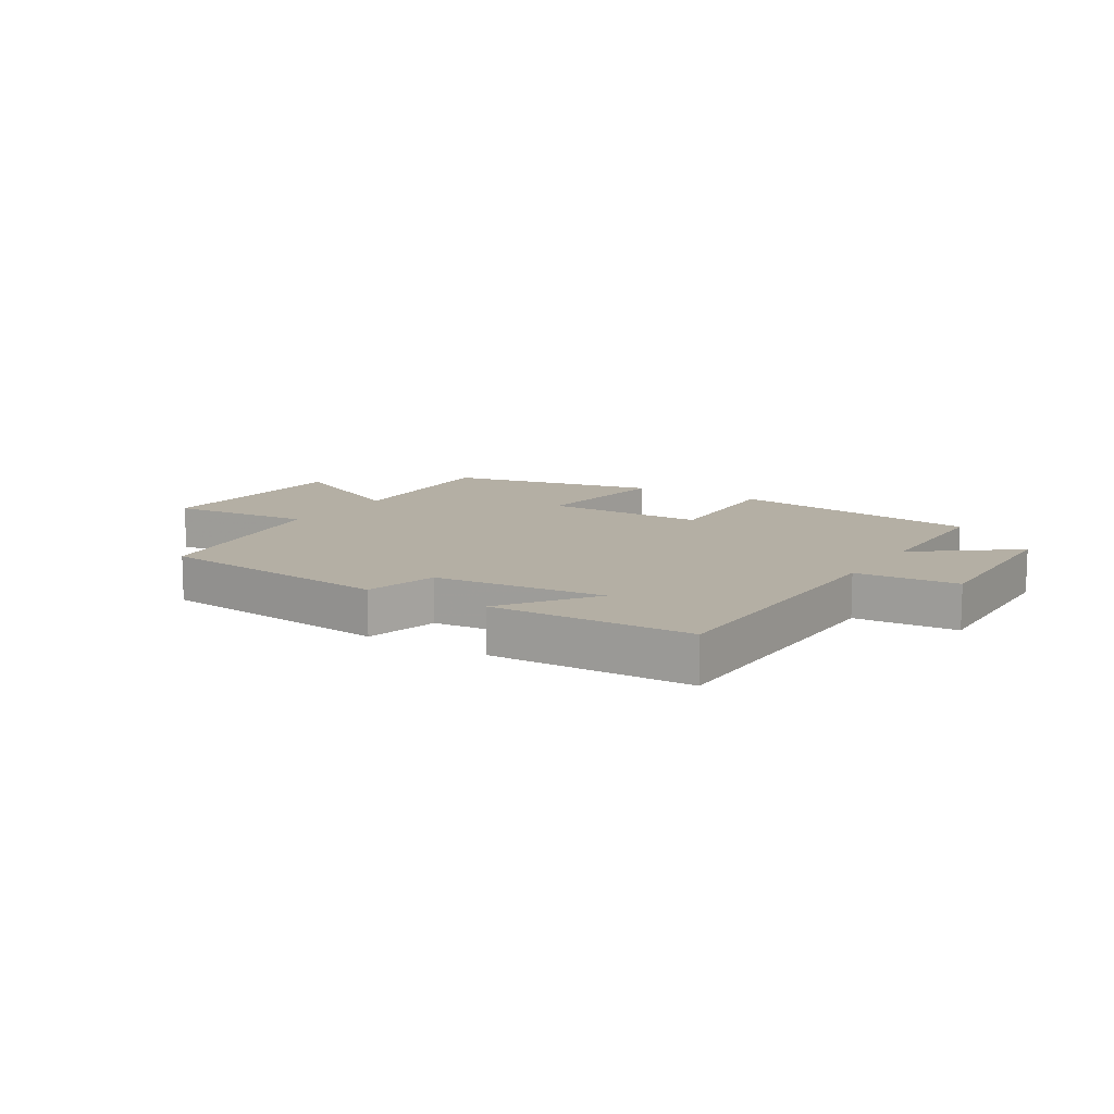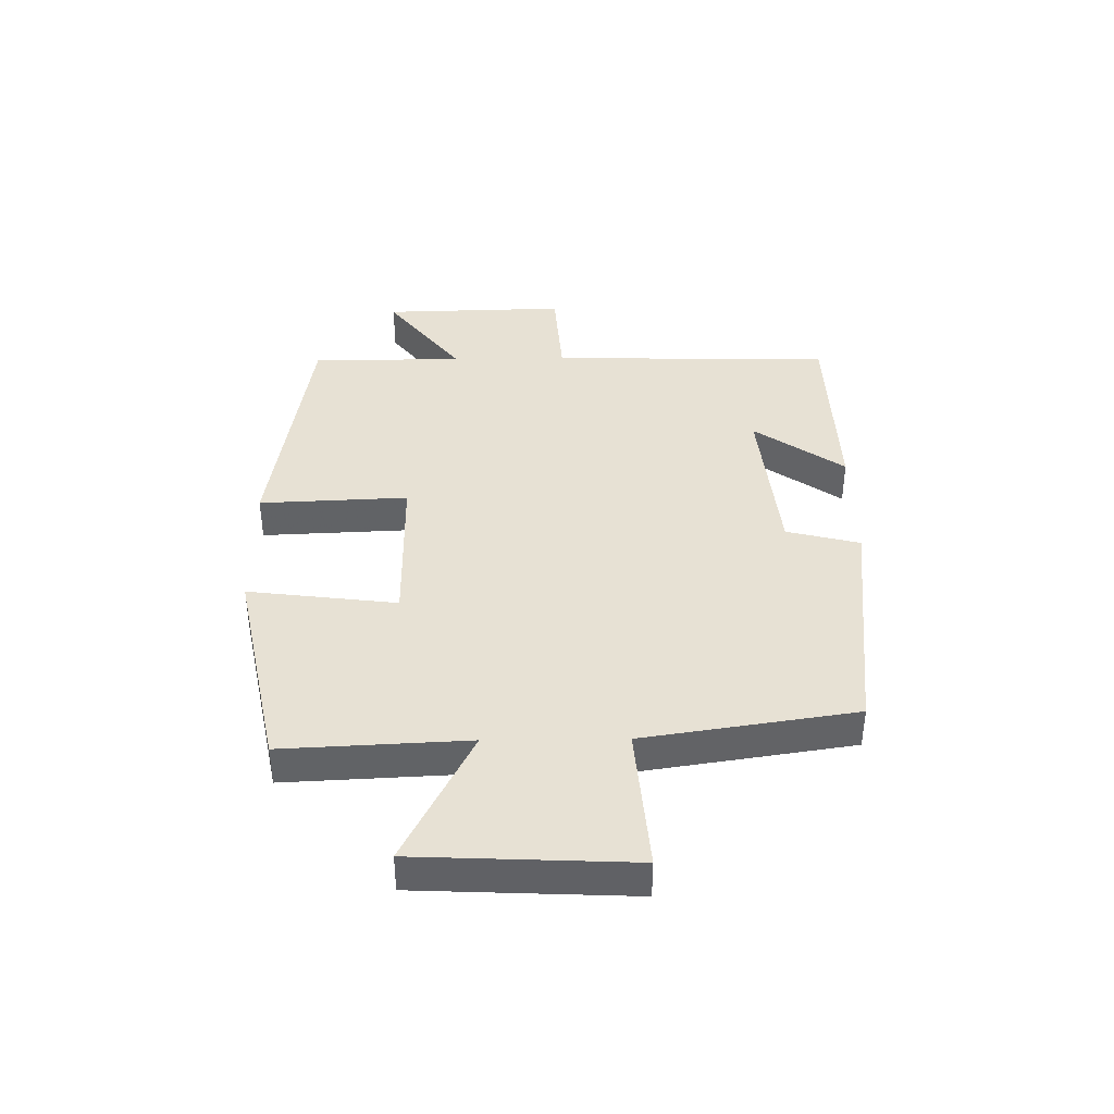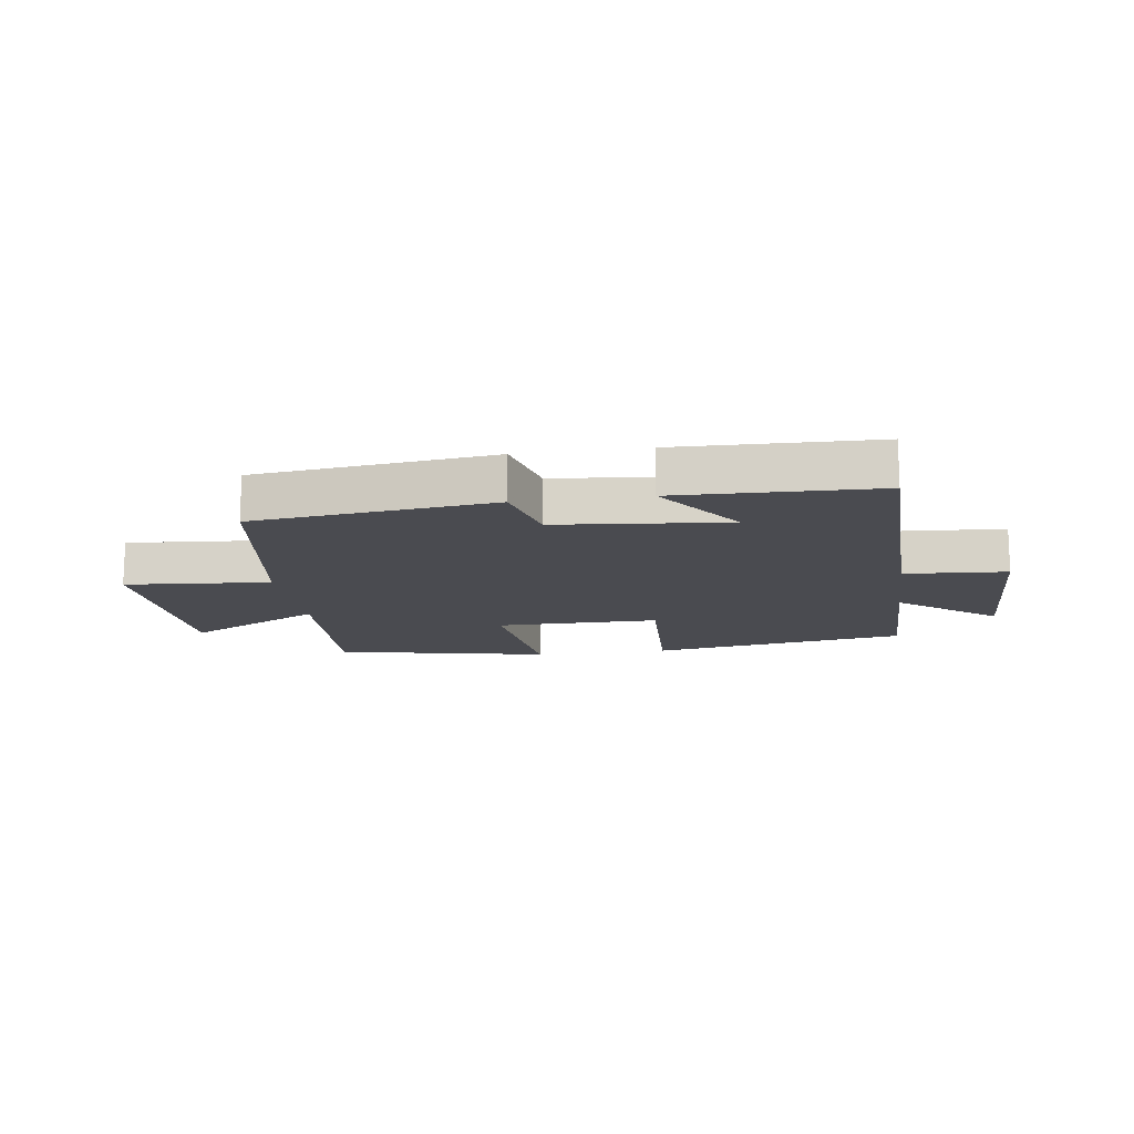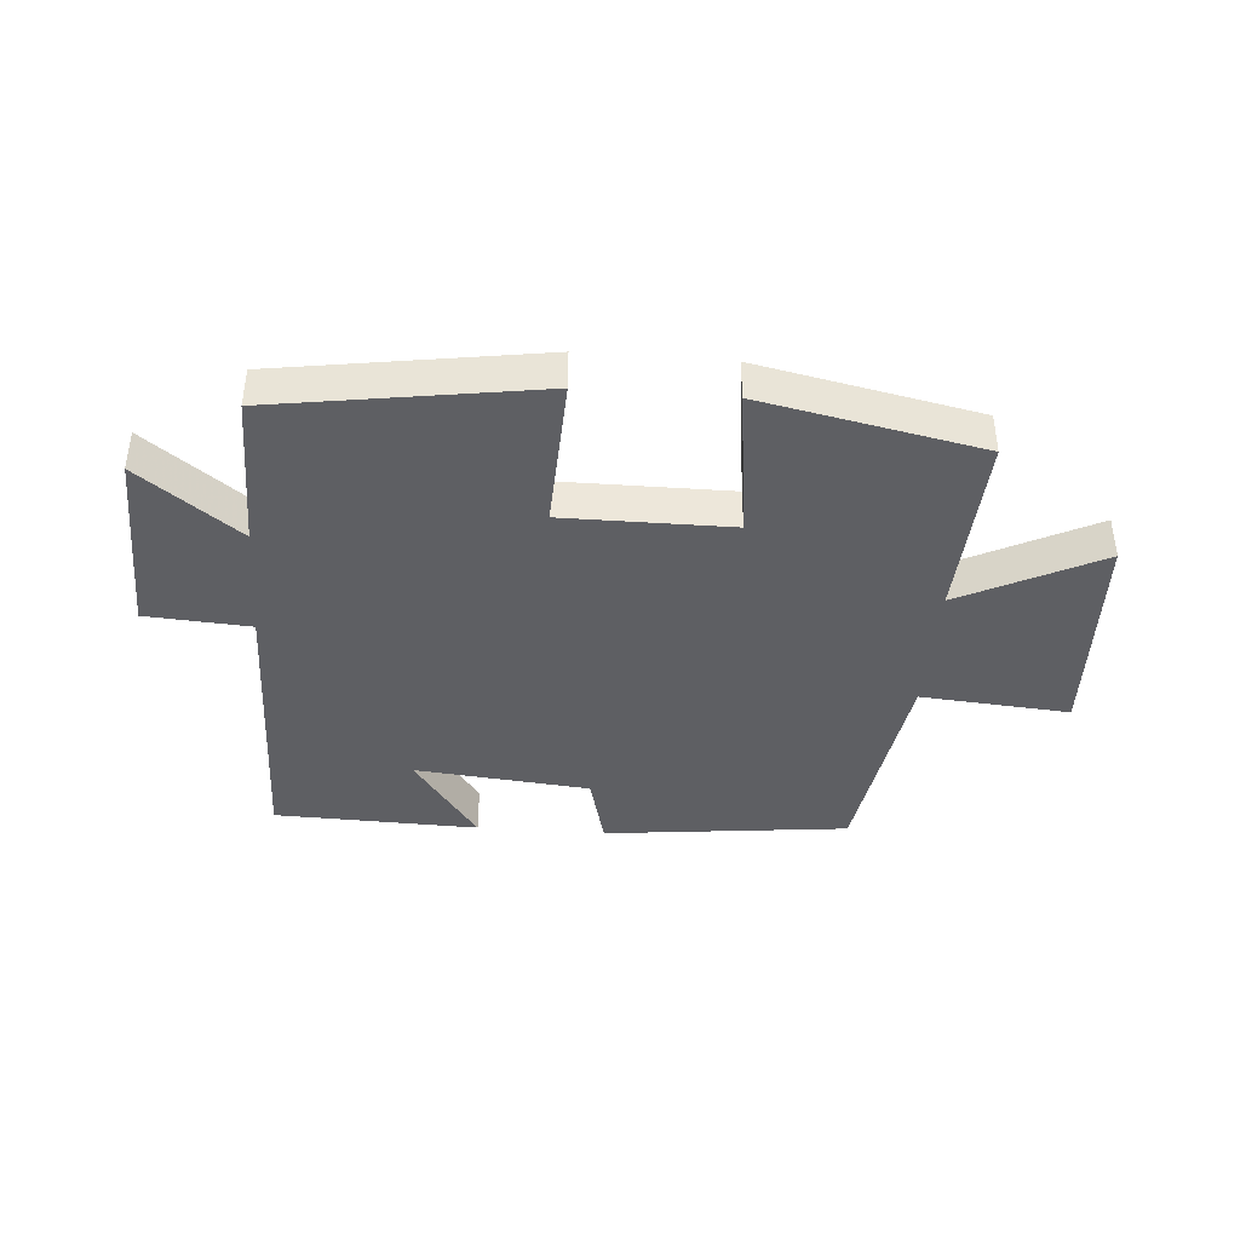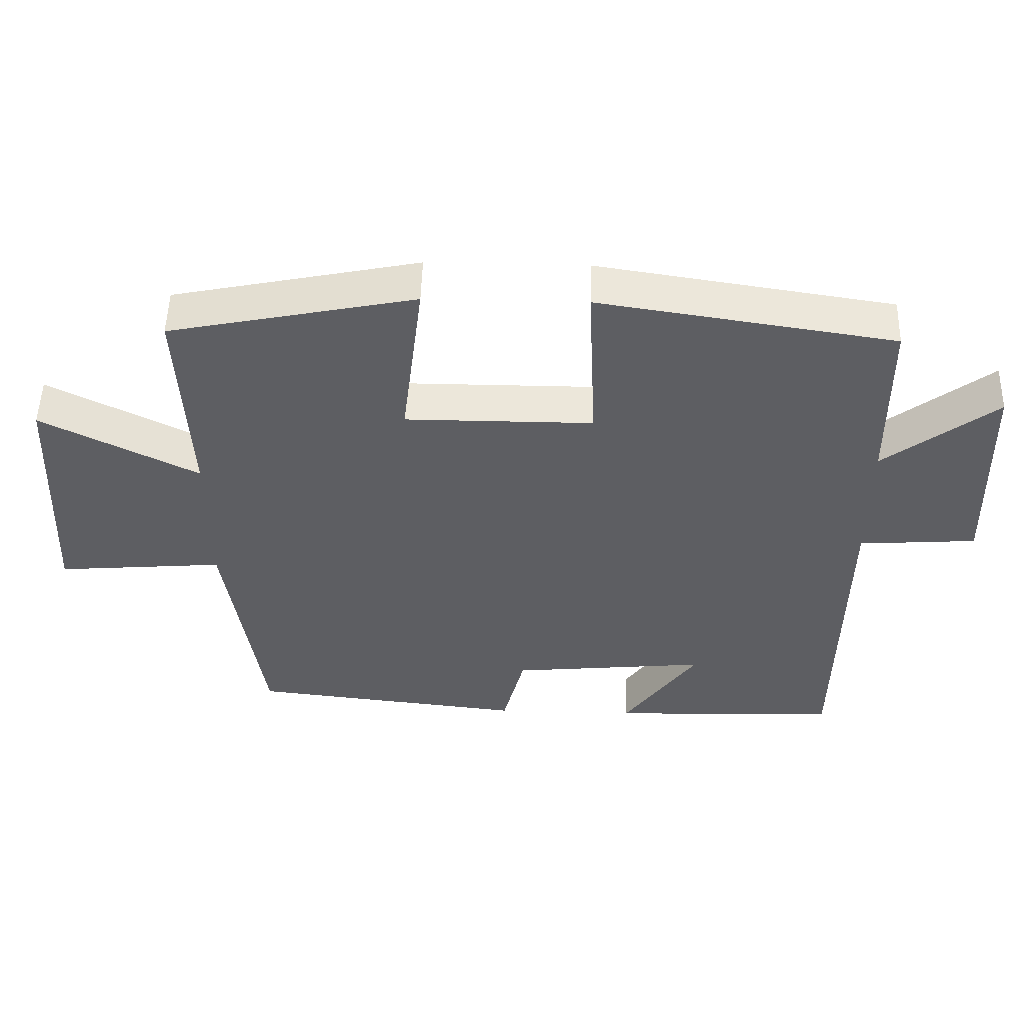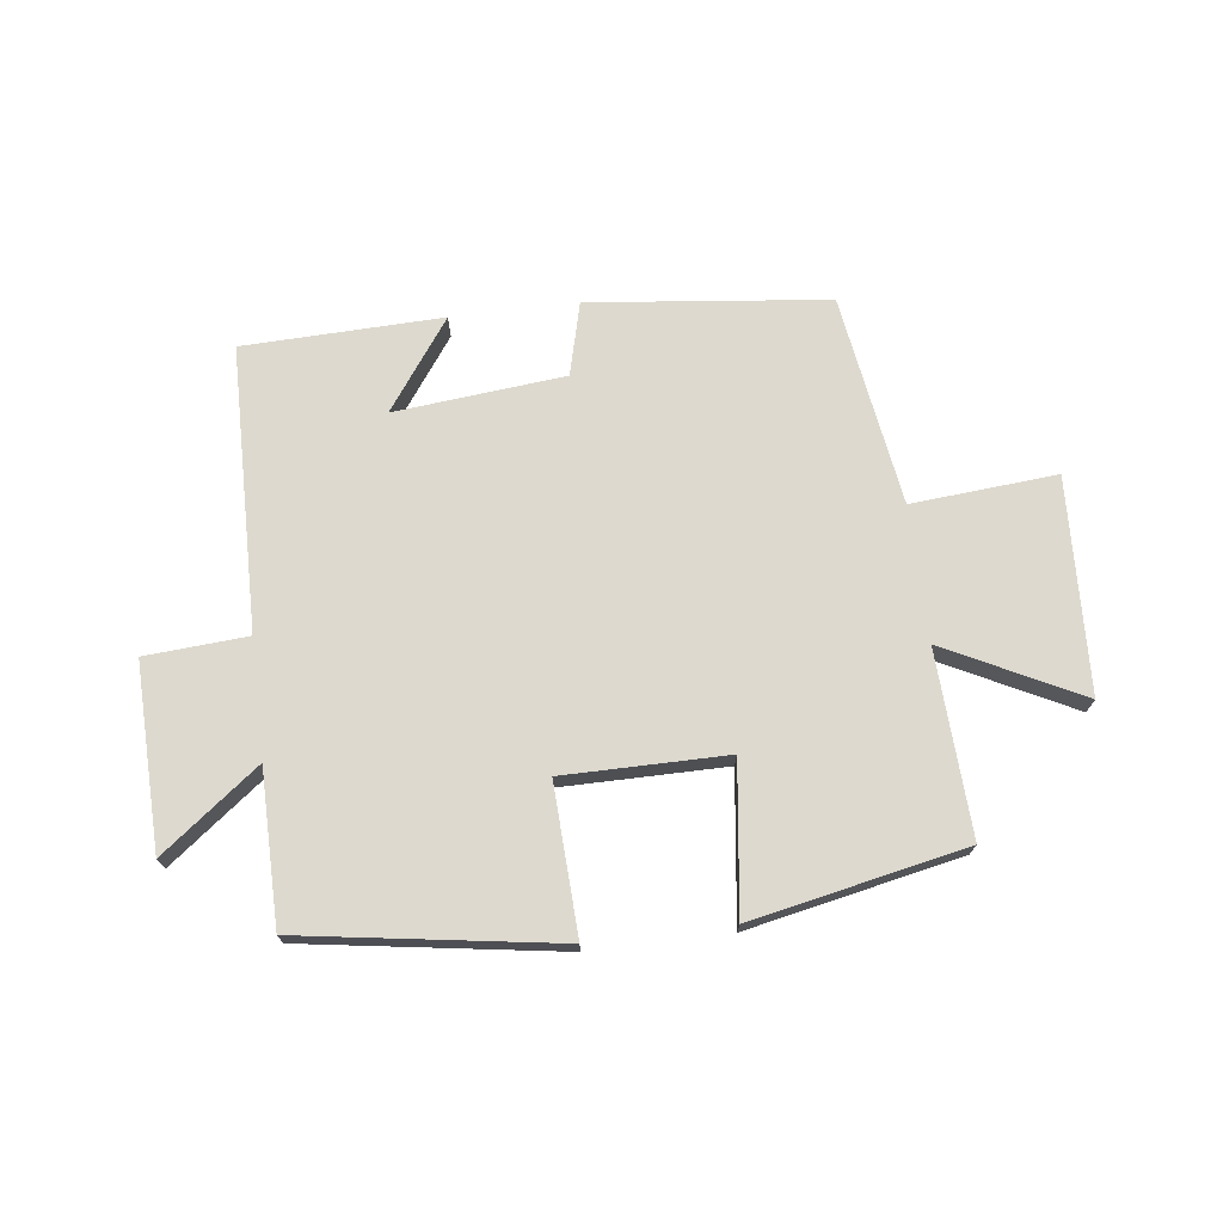
<metadata>
{"format":"obj","ext":"obj","renderer":"f3d","projection":"perspective","resolution":1024,"background":"white","views":[{"elev":11.3,"azim":-148.0,"up":"+Y"},{"elev":39.5,"azim":89.3,"up":"+Y"},{"elev":-14.6,"azim":-171.8,"up":"+Y"},{"elev":-40.6,"azim":-4.4,"up":"+Y"},{"elev":51.3,"azim":-178.5,"up":"+Z"},{"elev":71.8,"azim":-7.0,"up":"+Y"}]}
</metadata>
<code>
v 0.446 0.07 -0.456
v 0.048 0.07 -0.5
v 0.017 0.07 -0.378
v -0.267 0.07 -0.35
v -0.16 0.07 -0.5
v -0.492 0.07 -0.49
v -0.5 0.07 -0.016
v -0.67 0.07 -0.004
v -0.662 0.07 0.304
v -0.5 0.07 0.18
v -0.498 0.07 0.435
v -0.071 0.07 0.5
v -0.082 0.07 0.252
v 0.19 0.07 0.252
v 0.159 0.07 0.5
v 0.515 0.07 0.427
v 0.5 0.07 0.12
v 0.726 0.07 0.234
v 0.742 0.07 -0.124
v 0.5 0.07 -0.104
v 0.446 0 -0.456
v 0.048 0 -0.5
v 0.017 0 -0.378
v -0.267 0 -0.35
v -0.16 0 -0.5
v -0.492 0 -0.49
v -0.5 0 -0.016
v -0.67 0 -0.004
v -0.662 0 0.304
v -0.5 0 0.18
v -0.498 0 0.435
v -0.071 0 0.5
v -0.082 0 0.252
v 0.19 0 0.252
v 0.159 0 0.5
v 0.515 0 0.427
v 0.5 0 0.12
v 0.726 0 0.234
v 0.742 0 -0.124
v 0.5 0 -0.104
f 17 18 19 20
f 17 20 1 2
f 14 15 16 17
f 13 14 17 2
f 10 11 12 13
f 7 8 9 10
f 4 5 6
f 4 6 7 10
f 13 2 3
f 3 4 10 13
f 40 39 38 37
f 22 21 40 37
f 37 36 35 34
f 22 37 34 33
f 33 32 31 30
f 30 29 28 27
f 26 25 24
f 30 27 26 24
f 23 22 33
f 33 30 24 23
f 1 21 22 2
f 2 22 23 3
f 3 23 24 4
f 4 24 25 5
f 5 25 26 6
f 6 26 27 7
f 7 27 28 8
f 8 28 29 9
f 9 29 30 10
f 10 30 31 11
f 11 31 32 12
f 12 32 33 13
f 13 33 34 14
f 14 34 35 15
f 15 35 36 16
f 16 36 37 17
f 17 37 38 18
f 18 38 39 19
f 19 39 40 20
f 20 40 21 1

</code>
